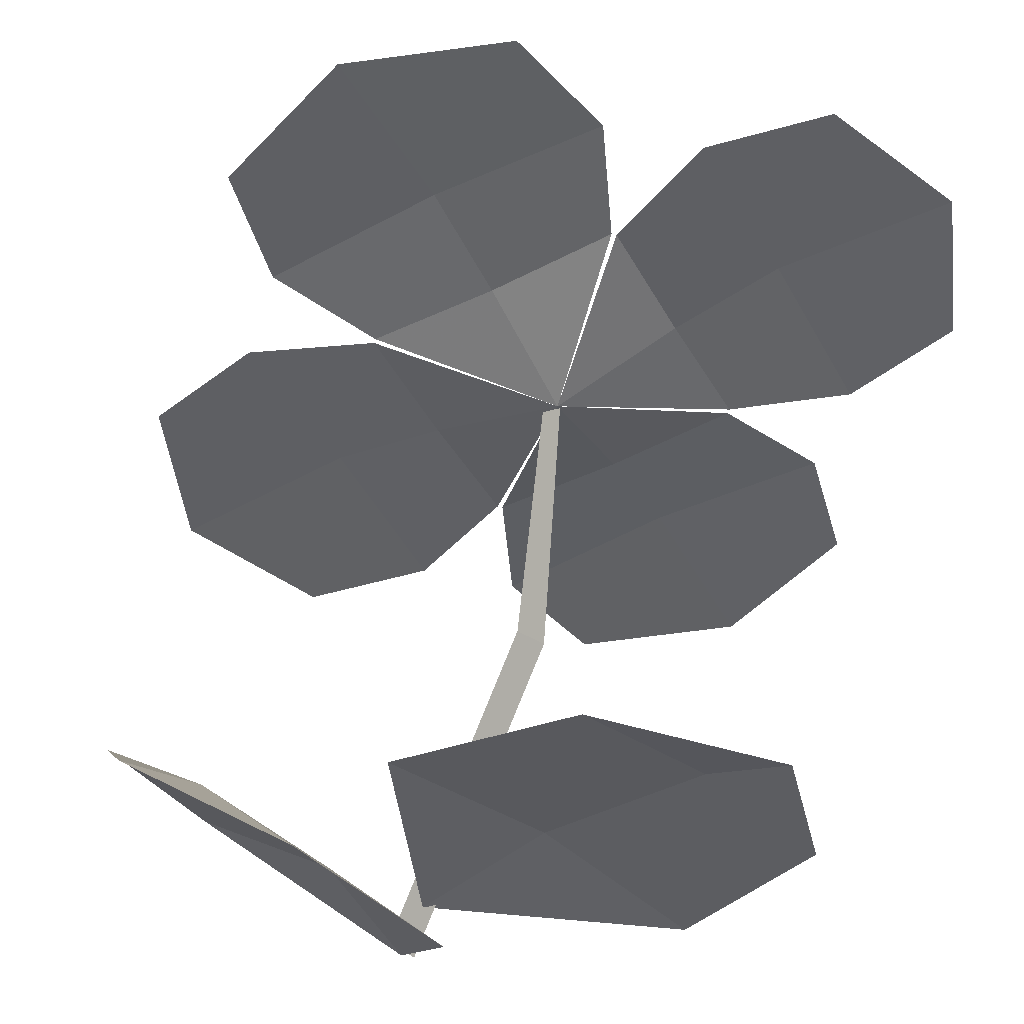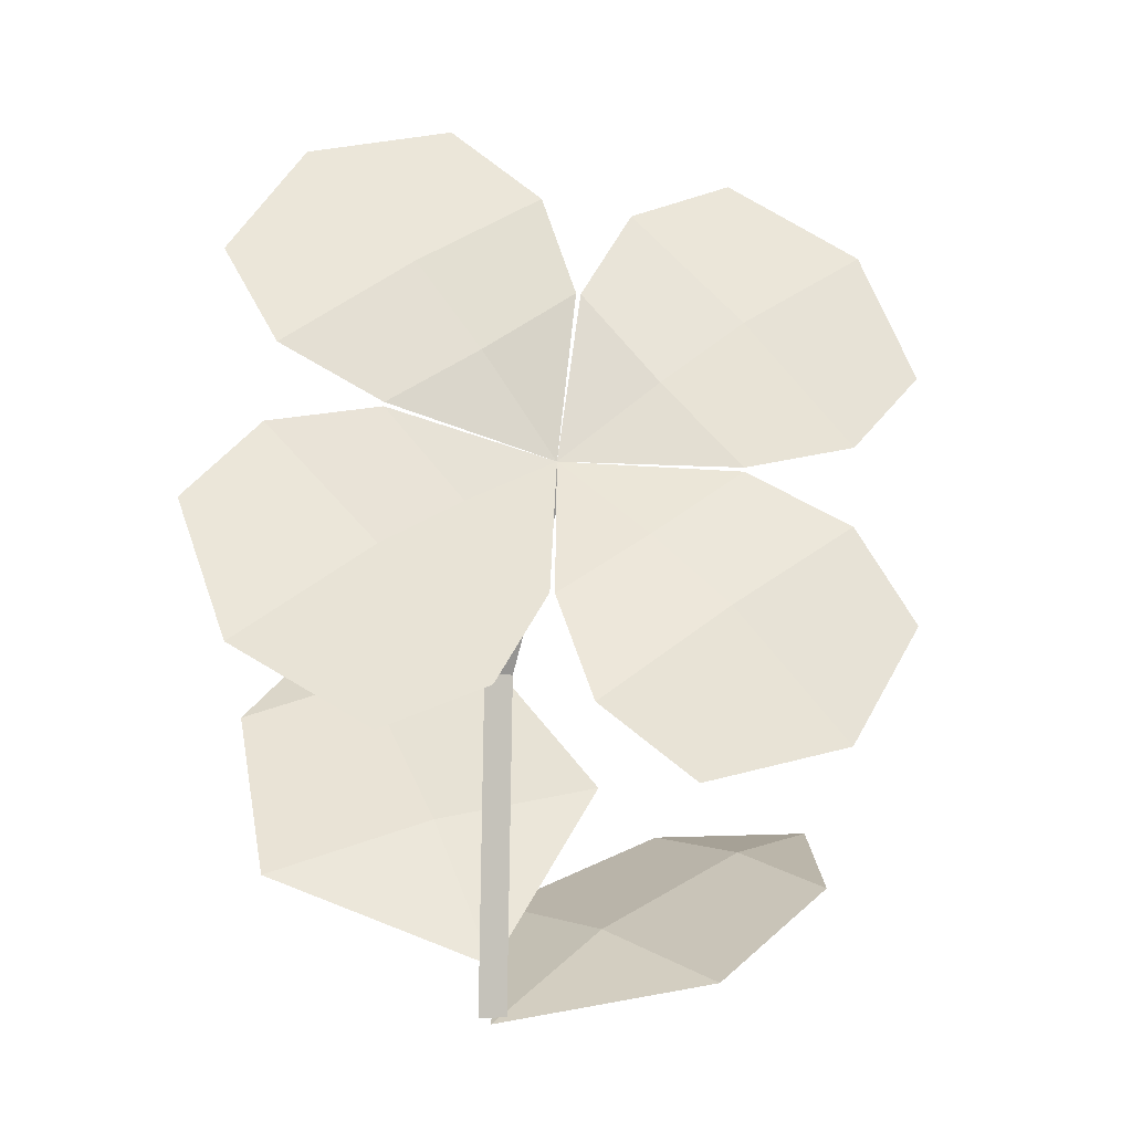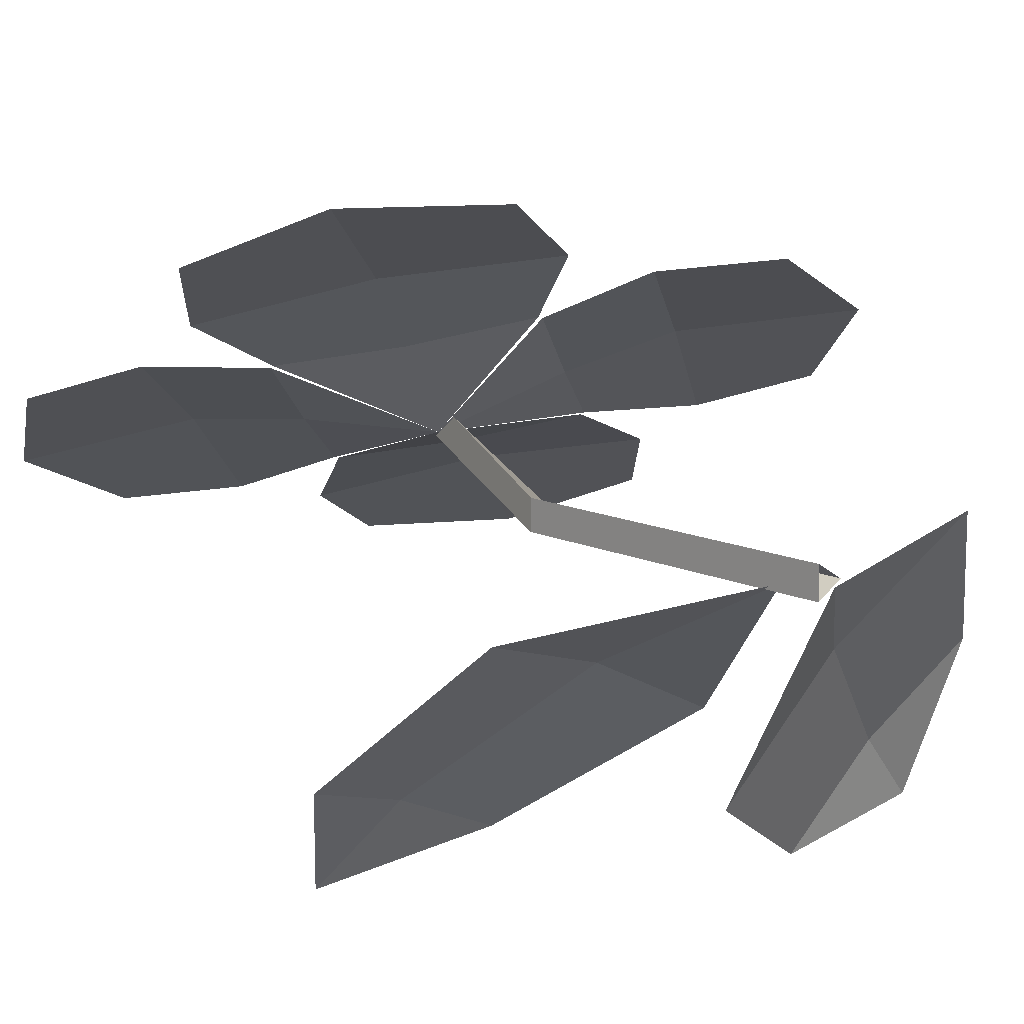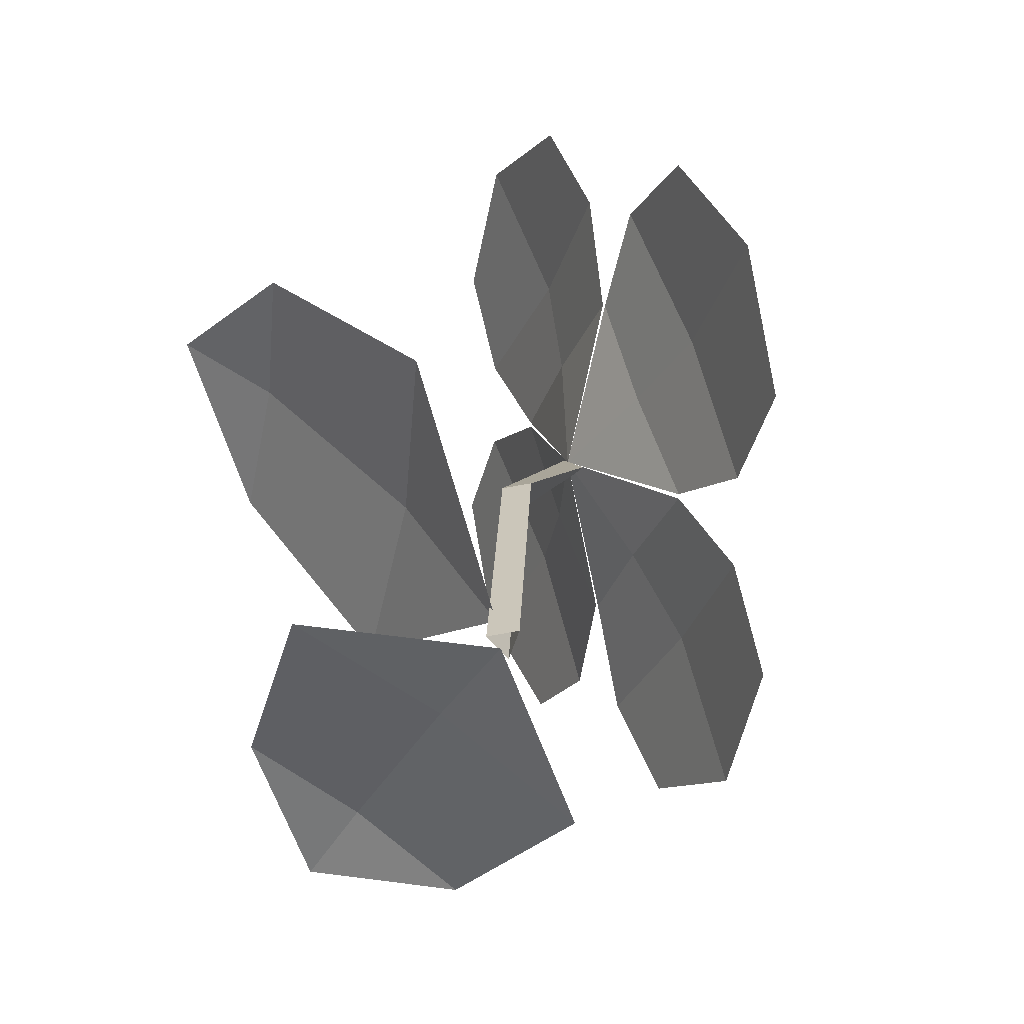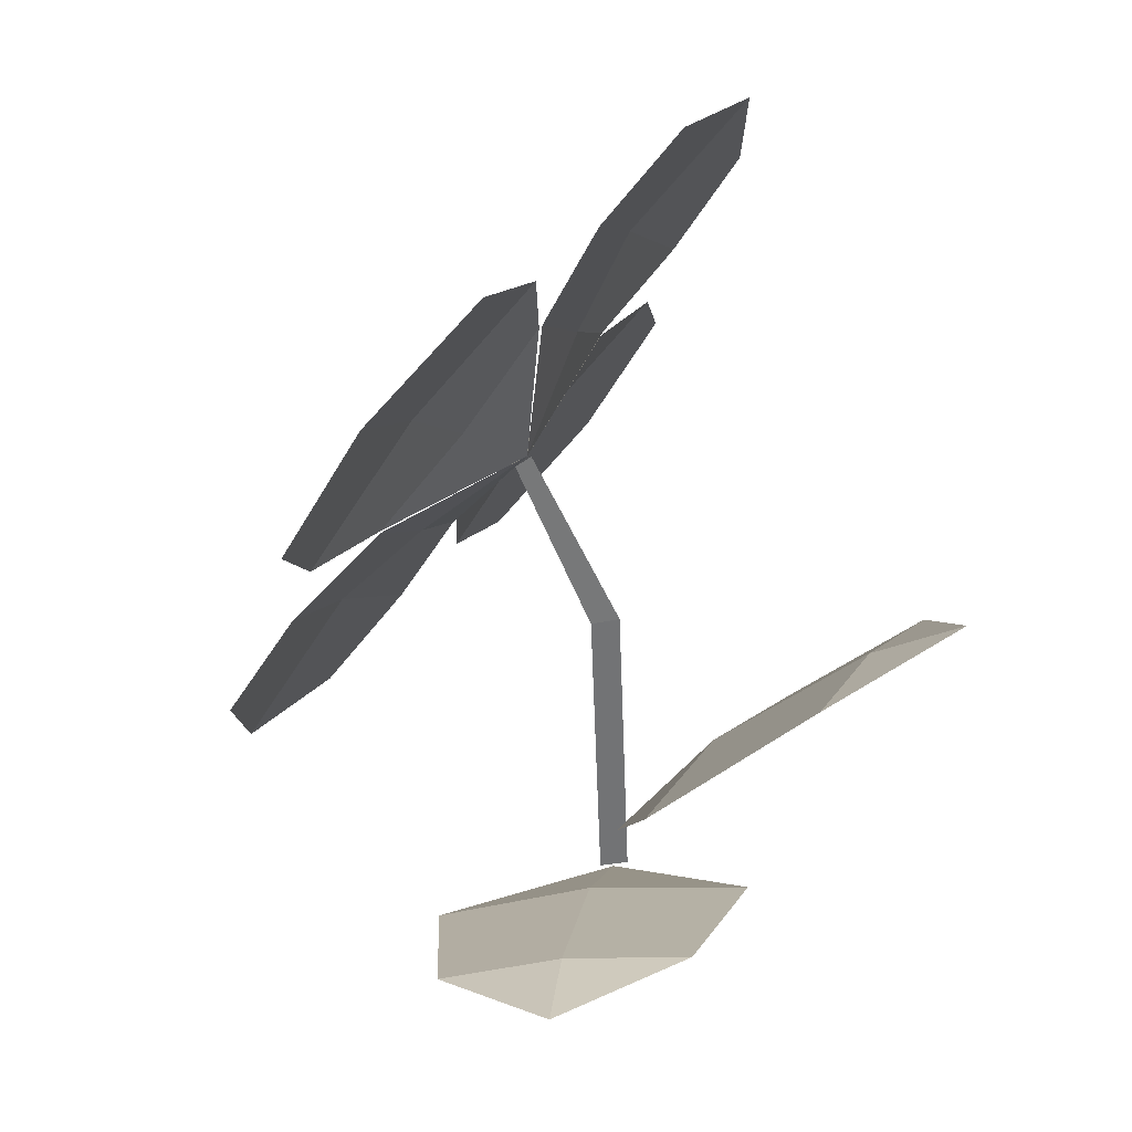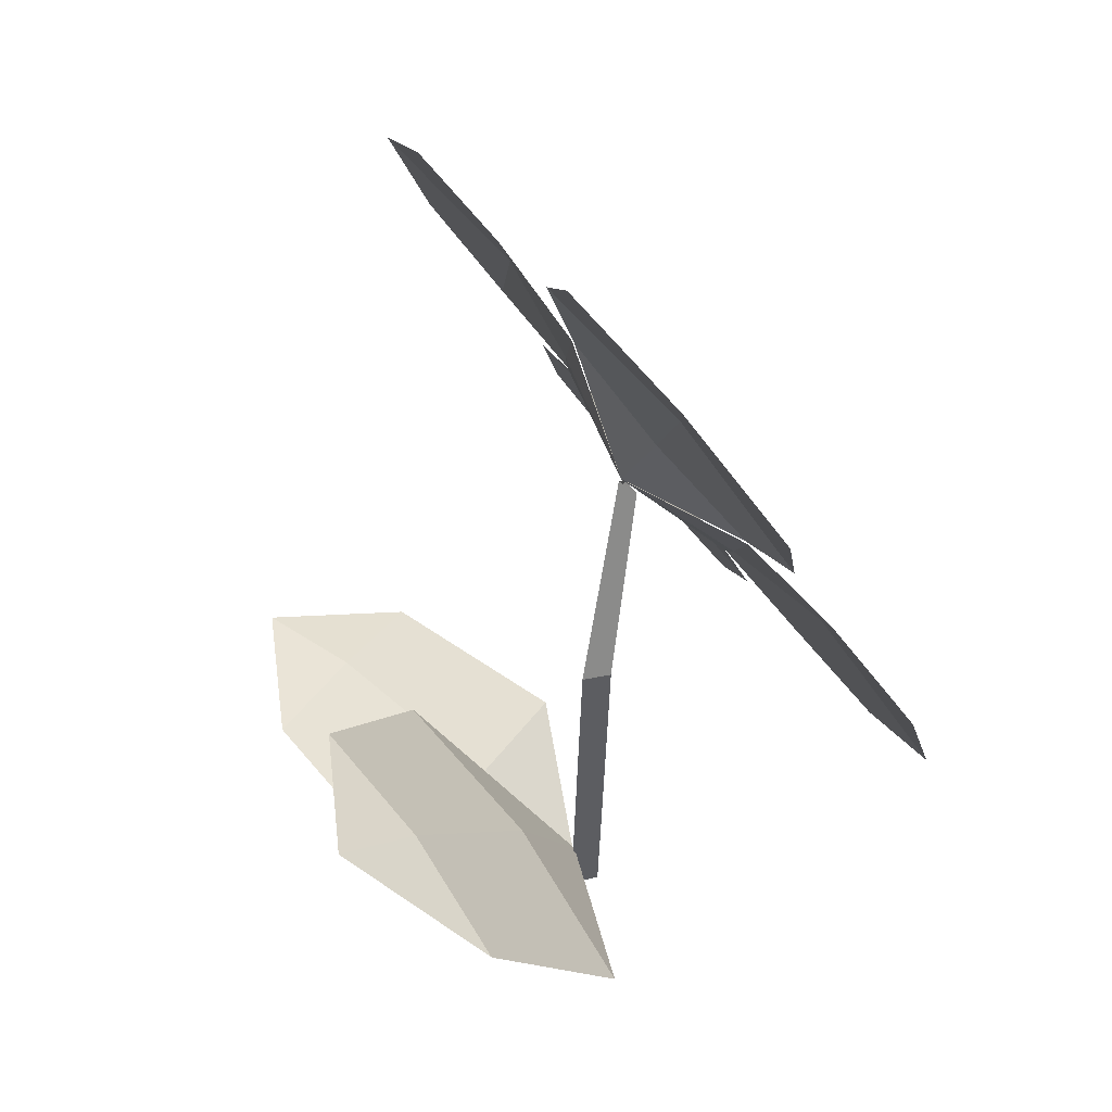
<metadata>
{"format":"obj","ext":"obj","renderer":"f3d","projection":"perspective","resolution":1024,"background":"white","views":[{"elev":-75.6,"azim":157.2,"up":"+Z"},{"elev":-5.7,"azim":2.3,"up":"+Y"},{"elev":9.5,"azim":-43.0,"up":"+Z"},{"elev":-65.1,"azim":-79.5,"up":"+Y"},{"elev":35.9,"azim":138.9,"up":"+Y"},{"elev":46.1,"azim":-107.3,"up":"+Y"}]}
</metadata>
<code>
g Flower_c_OneS_12
v 0.00098 0.01923 -0.003441
v -0.1095 0.1179 -0.07125
v -0.008198 0.1445 -0.1072
v -0.07664 0.1586 -0.1192
v -0.09127 0.05382 -0.01582
v 0.04061 0.08844 -0.0626
v -0.02478 0.0756 -0.03435
v -0.05872 0.1348 -0.08623
v 0.000788 -0.002901 -0.001581
v 0.06378 0.06764 -0.1155
v 0.1329 0.048 -0.04506
v 0.1274 0.06942 -0.1056
v -0.001327 0.03947 -0.08126
v 0.08865 0.01389 0.01051
v 0.0427 0.03209 -0.03293
v 0.0981 0.06182 -0.07895
v -0.003421 0 -0.006107
v 0.02616 0.2121 0.02167
v 0.006999 0 9.1e-05
v 0.03104 0.2074 0.02575
v -0.003579 0 0.006016
v 0.02676 0.2029 0.02952
v -0.000949 0.1322 -0.001214
v 0.009284 0.1313 0.004908
v -0.001272 0.1317 0.01082
v -0.03634 0.2311 0.05023
v 0.03392 0.2814 0.005481
v -0.09942 0.293 0.03876
v -0.0172 0.3519 -0.01362
v -0.07669 0.2541 0.05194
v 0.01961 0.323 -0.009406
v -0.001659 0.2554 0.02624
v -0.07244 0.3385 0.008449
v -0.02742 0.2906 0.02527
v 0.0272 0.2122 0.02292
v 0.03577 0.2811 0.005114
v 0.09885 0.2093 0.02353
v 0.09488 0.3338 -0.03576
v 0.1687 0.2498 -0.01421
v 0.05541 0.3173 -0.01648
v 0.1419 0.2189 0.00876
v 0.06686 0.2444 0.01271
v 0.1475 0.3031 -0.03501
v 0.09975 0.2701 0.000148
v 0.0272 0.2122 0.02292
v 0.09875 0.2076 0.02441
v 0.02849 0.1574 0.06916
v 0.1627 0.1472 0.03889
v 0.08045 0.08841 0.09127
v 0.1399 0.1862 0.02572
v 0.04364 0.1172 0.08706
v 0.06317 0.1817 0.04517
v 0.1357 0.1018 0.06921
v 0.0929 0.1537 0.0604
v 0.0272 0.2122 0.02292
v 0.02664 0.1577 0.06953
v -0.03644 0.2294 0.05111
v -0.03164 0.1065 0.1134
v -0.1055 0.1904 0.09186
v 0.007841 0.123 0.09413
v -0.07861 0.2214 0.0689
v -0.005349 0.1927 0.05871
v -0.08428 0.1372 0.1127
v -0.03427 0.1742 0.08552
v 0.0272 0.2122 0.02292
f 8 3 4
f 2 8 4
f 1 6 7
f 7 6 3 8
f 5 7 8 2
f 5 1 7
f 16 11 12
f 10 16 12
f 9 14 15
f 15 14 11 16
f 13 15 16 10
f 13 9 15
f 23 18 20 24
f 24 20 22 25
f 25 22 18 23
f 21 25 23 17
f 19 24 25 21
f 17 23 24 19
f 34 31 29 33
f 32 27 31 34
f 26 32 34 30
f 30 34 33 28
f 32 26 35
f 32 35 27
f 44 41 39 43
f 42 37 41 44
f 36 42 44 40
f 40 44 43 38
f 42 36 45
f 42 45 37
f 54 51 49 53
f 52 47 51 54
f 46 52 54 50
f 50 54 53 48
f 52 46 55
f 52 55 47
f 64 61 59 63
f 62 57 61 64
f 56 62 64 60
f 60 64 63 58
f 62 56 65
f 62 65 57

</code>
